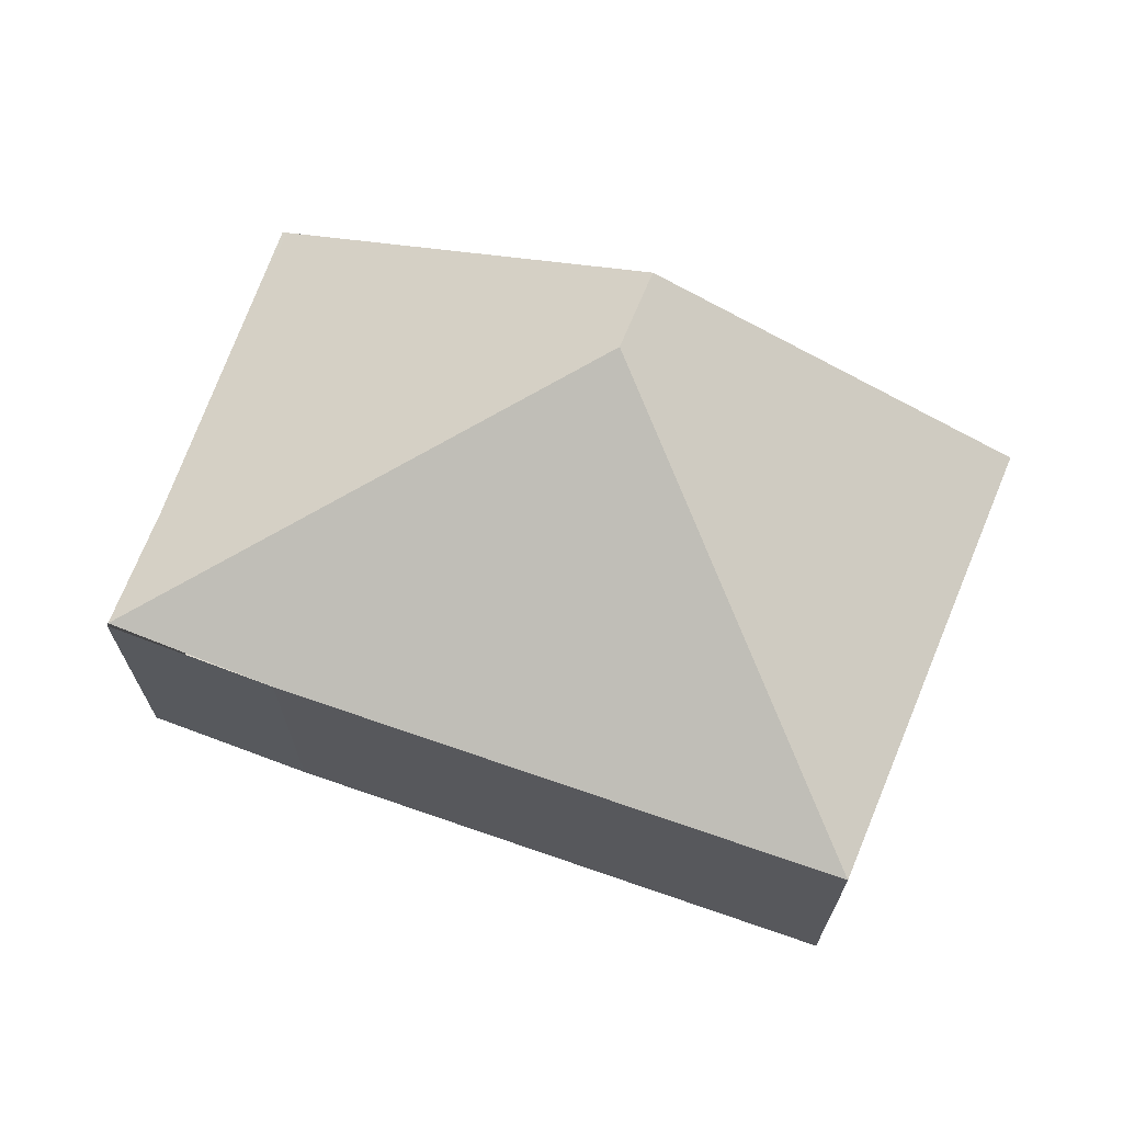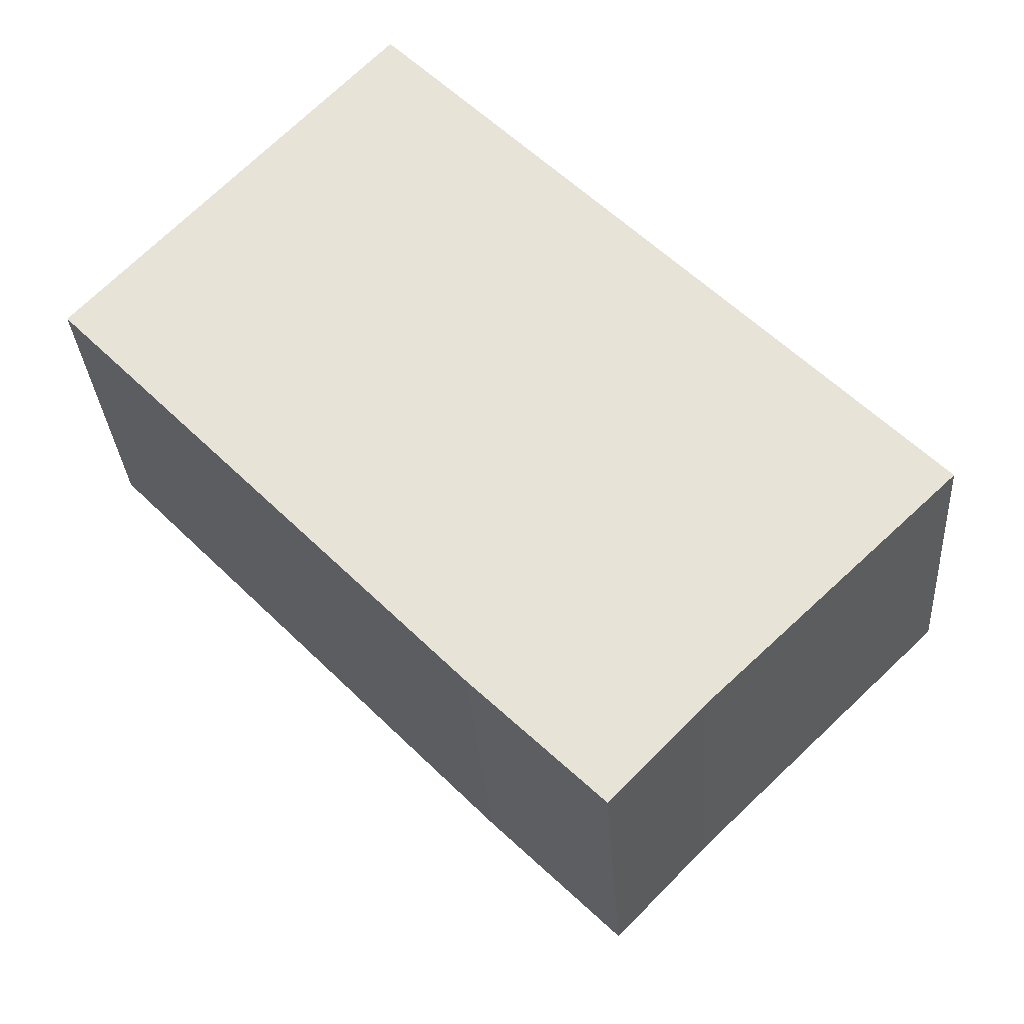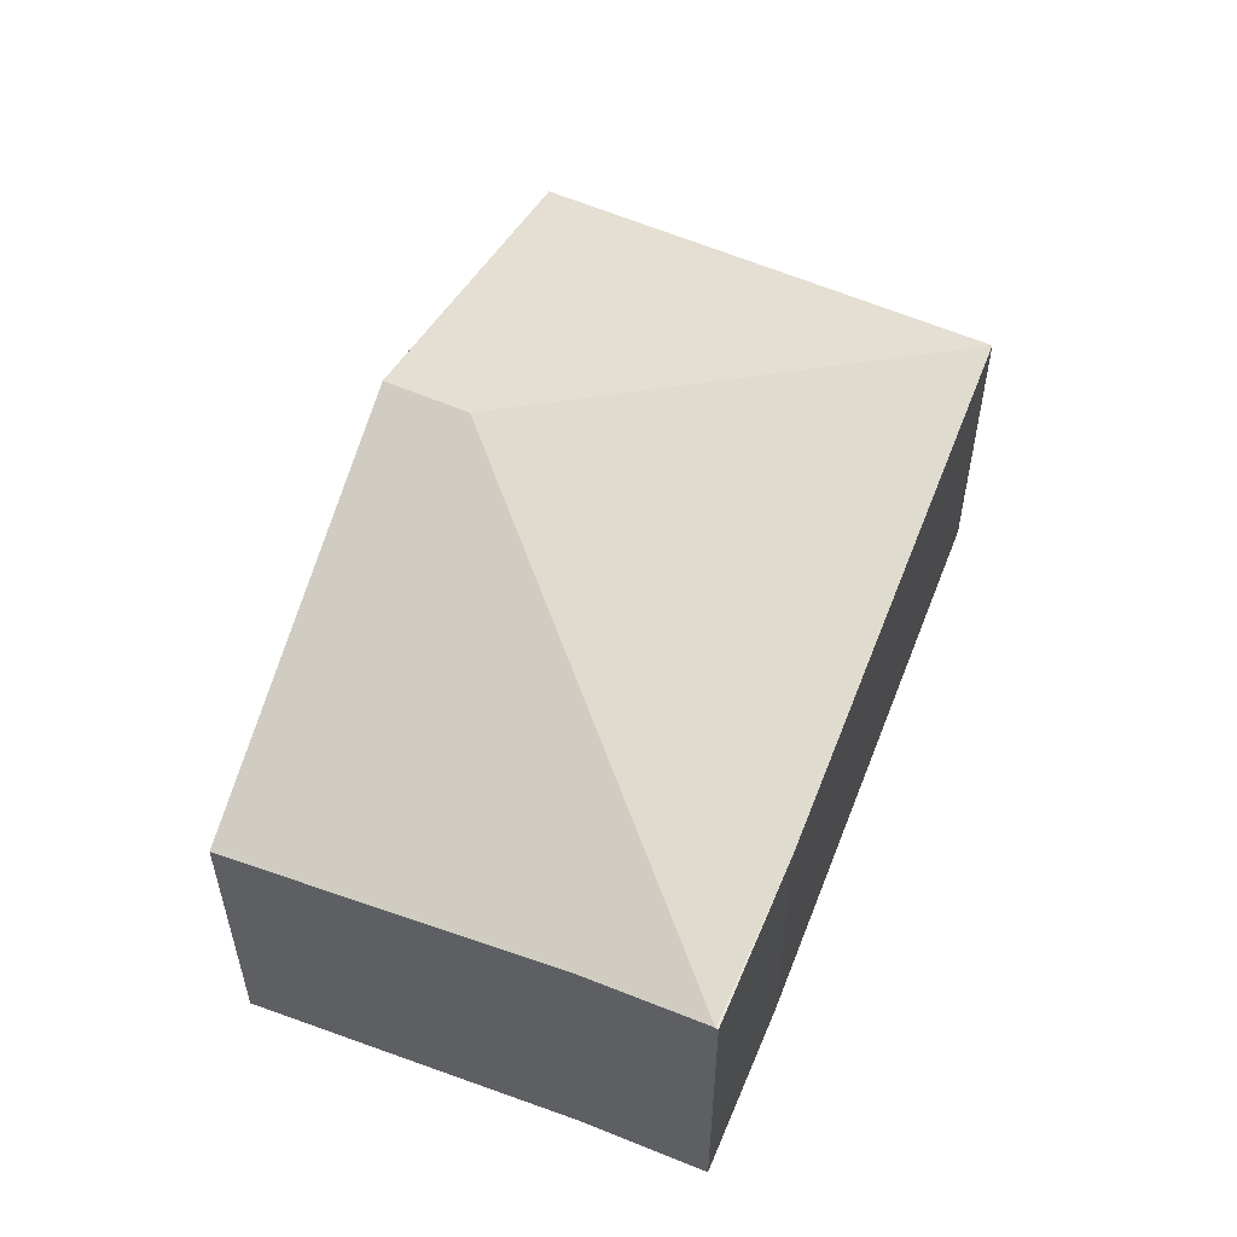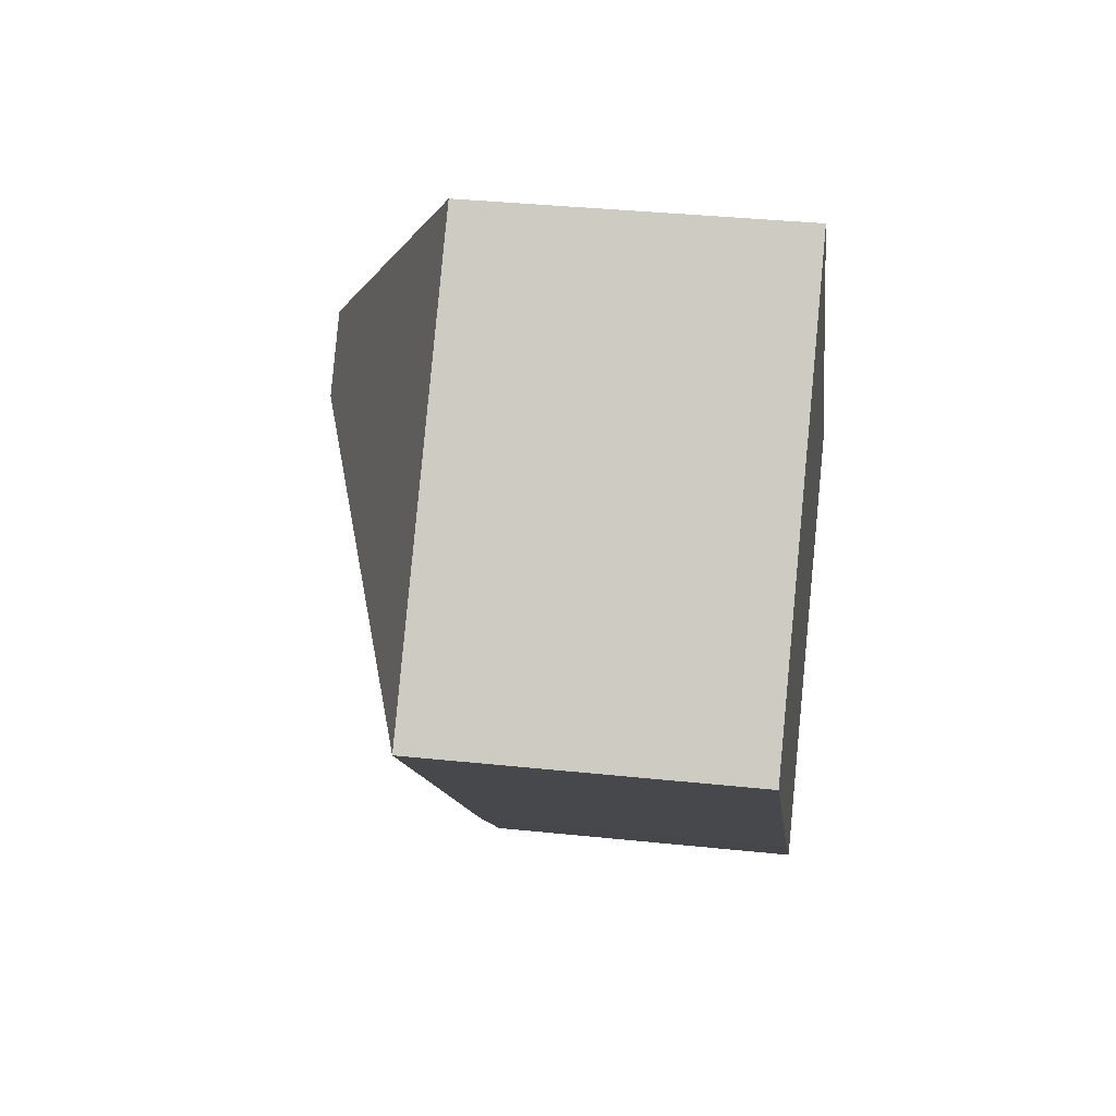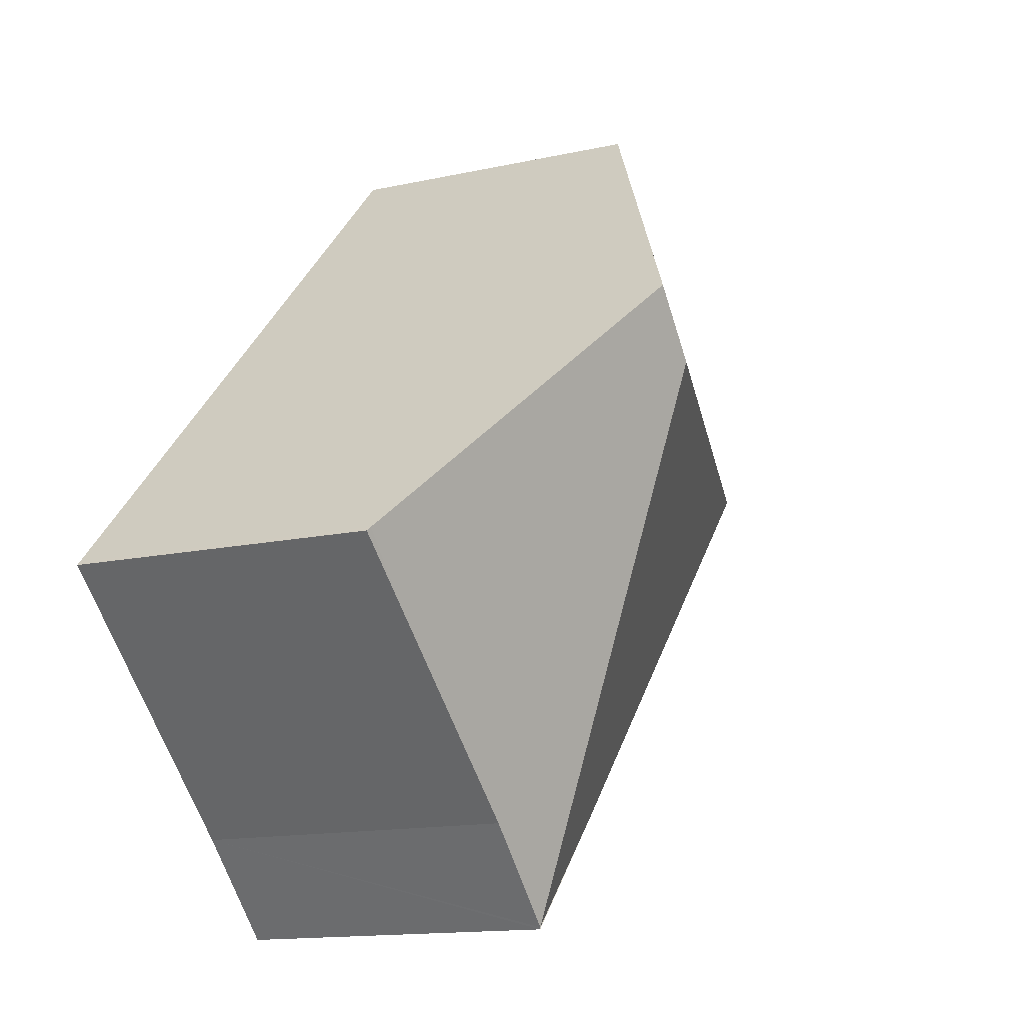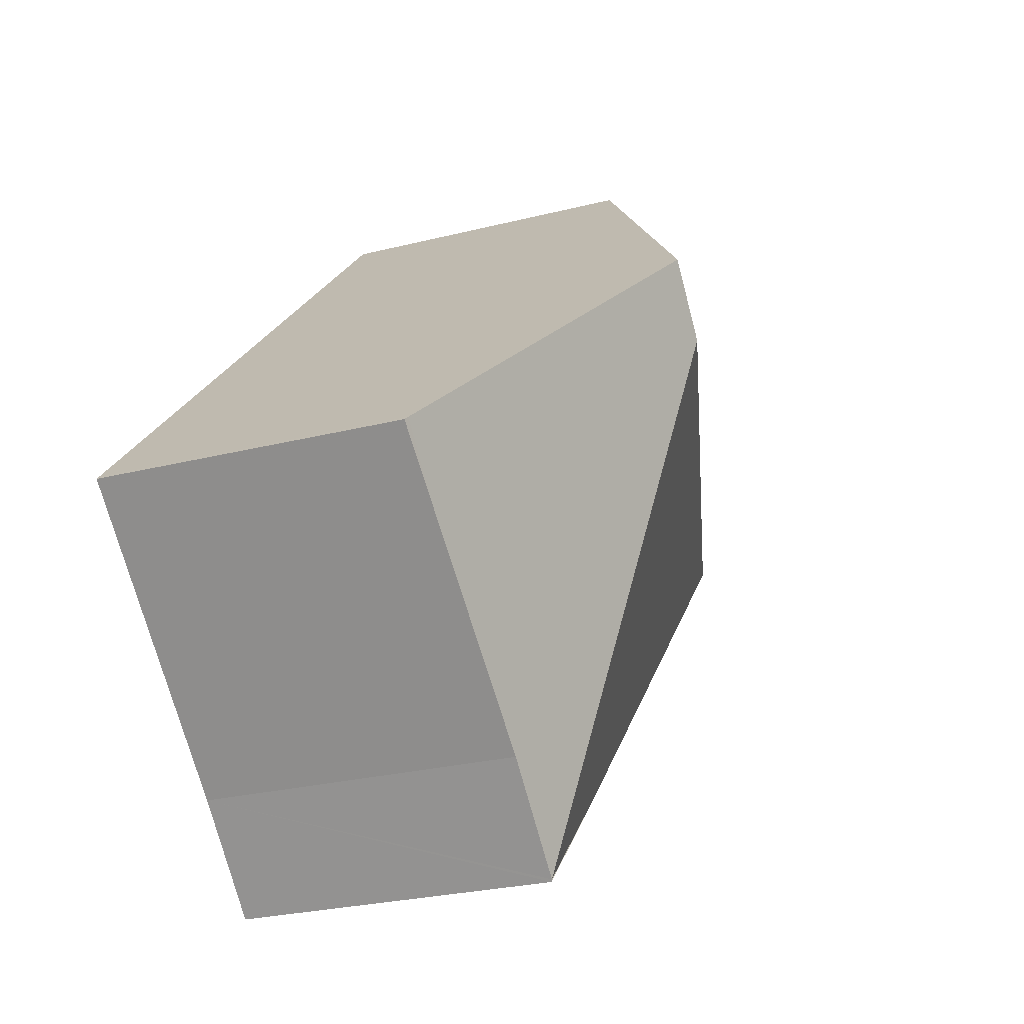
<metadata>
{"format":"obj","ext":"obj","renderer":"f3d","projection":"perspective","resolution":1024,"background":"white","views":[{"elev":70.1,"azim":-114.8,"up":"+Y"},{"elev":-31.1,"azim":3.9,"up":"+Z"},{"elev":57.6,"azim":157.0,"up":"+Y"},{"elev":35.7,"azim":-82.1,"up":"+Z"},{"elev":-14.1,"azim":116.2,"up":"+Z"},{"elev":-26.5,"azim":111.7,"up":"+Z"}]}
</metadata>
<code>
v  3.655 2.856 -3.797
v  4.746 4.316 0.047
v  4.803 2.883 -4.897
v  0 2.855 1.748e-16
v  5.264 4.316 0.61
v  2.858 2.851 3.112
v  7.249 2.808 -2.496
v  7.739 2.808 -1.963
v  7.771 2.789 -1.997
v  5.592 2.871 -4.081
v  2.858 -1.906e-16 3.112
v  5.264 -3.735e-17 0.61
v  7.739 1.202e-16 -1.963
v  7.771 1.223e-16 -1.997
v  5.592 2.499e-16 -4.081
v  7.249 1.528e-16 -2.496
v  4.787 2.874 -4.914
v  4.787 3.009e-16 -4.914
v  4.803 2.999e-16 -4.897
v  3.655 2.325e-16 -3.797
v  0 0 0
g defaultobject
f 1 2 3
f 2 1 4
f 5 4 6
f 4 5 2
f 7 8 9
f 8 7 5
f 5 7 2
f 2 7 10
f 2 10 3
f 11 5 6
f 5 11 12
f 5 12 8
f 8 12 13
f 8 13 9
f 9 13 14
f 14 7 9
f 7 14 10
f 10 14 15
f 15 14 16
f 15 3 10
f 3 15 17
f 17 15 18
f 18 15 19
f 18 1 17
f 1 18 20
f 20 4 1
f 4 20 21
f 21 6 4
f 6 21 11
f 21 12 11
f 12 21 13
f 13 21 14
f 14 21 16
f 16 21 15
f 15 21 20
f 15 20 19
f 19 20 18

</code>
